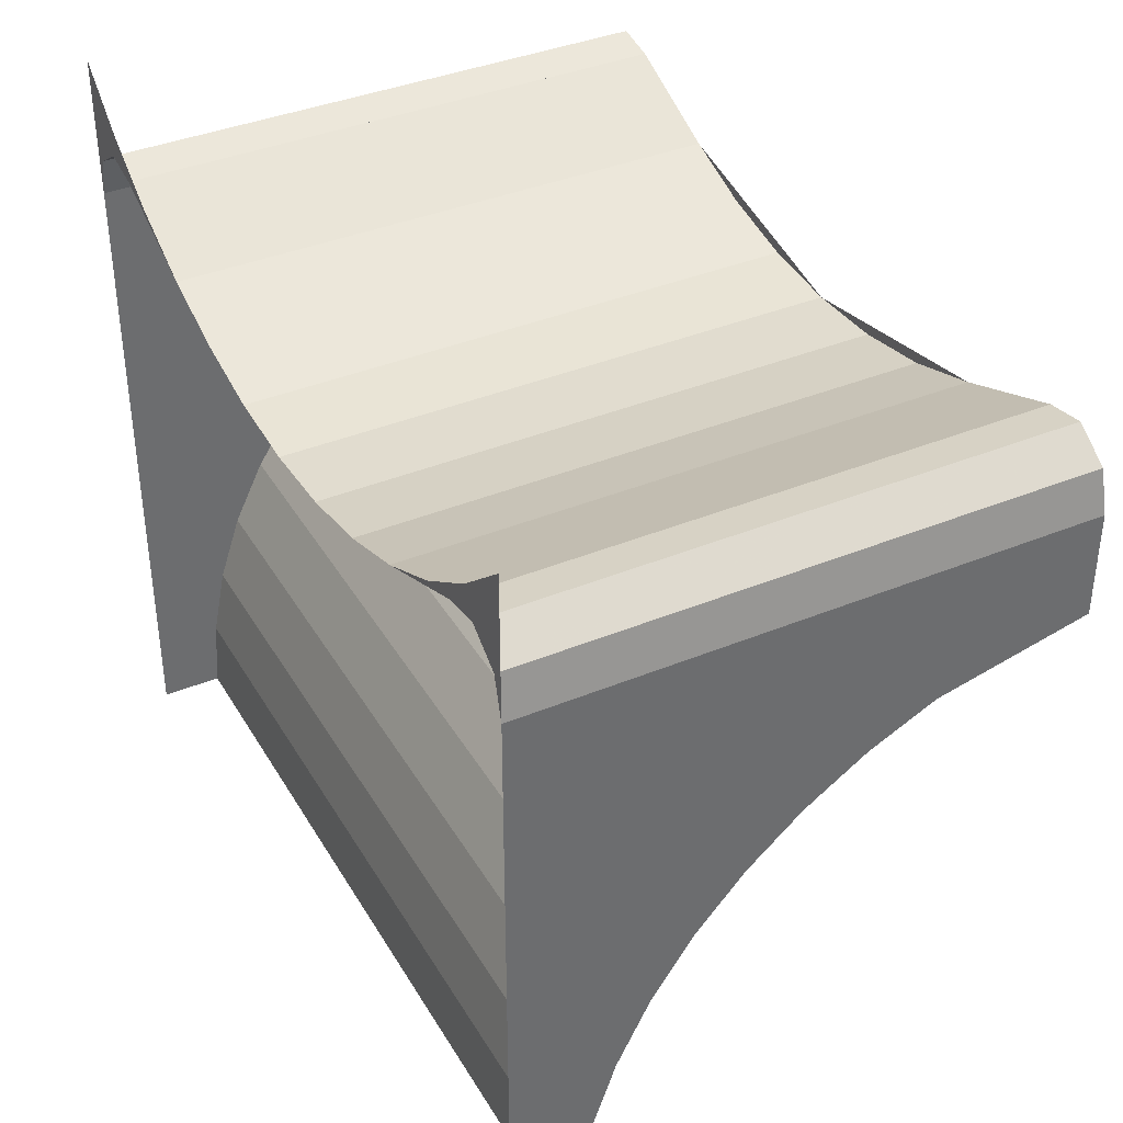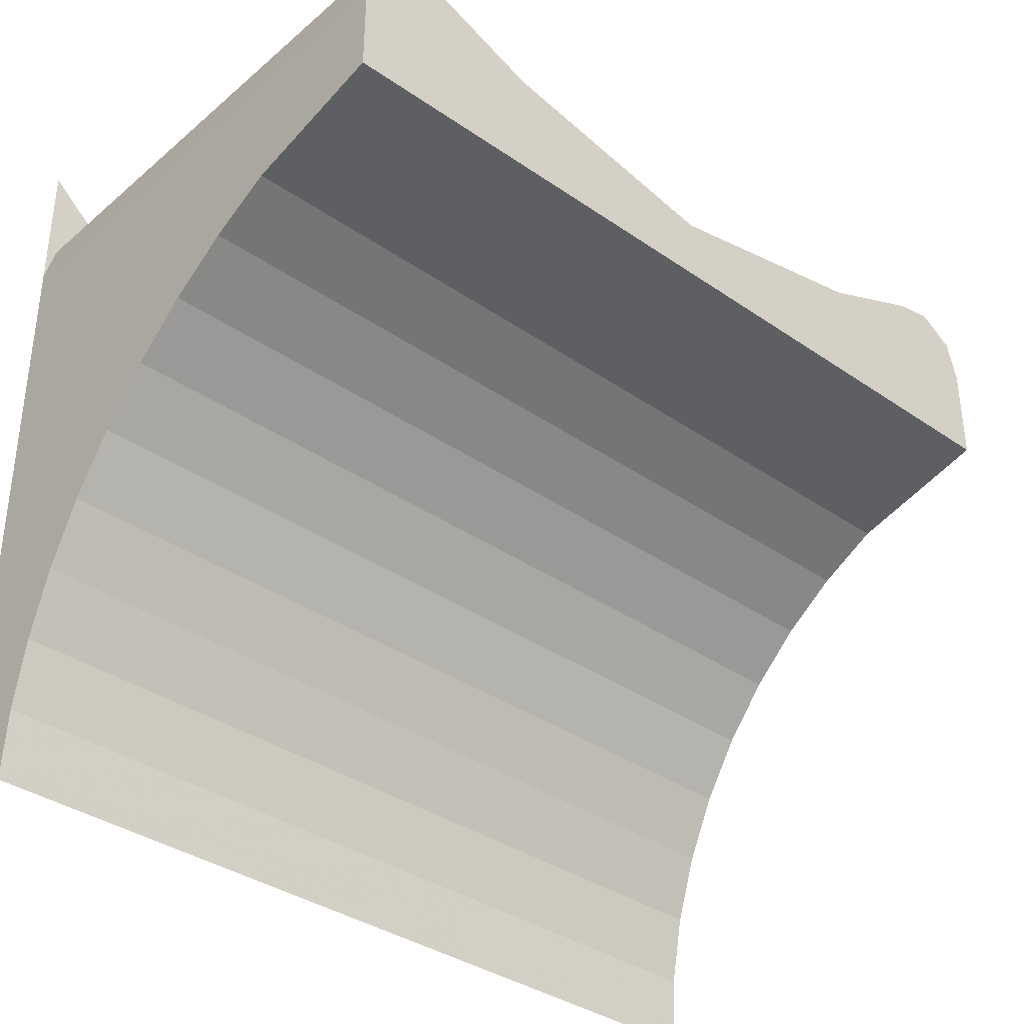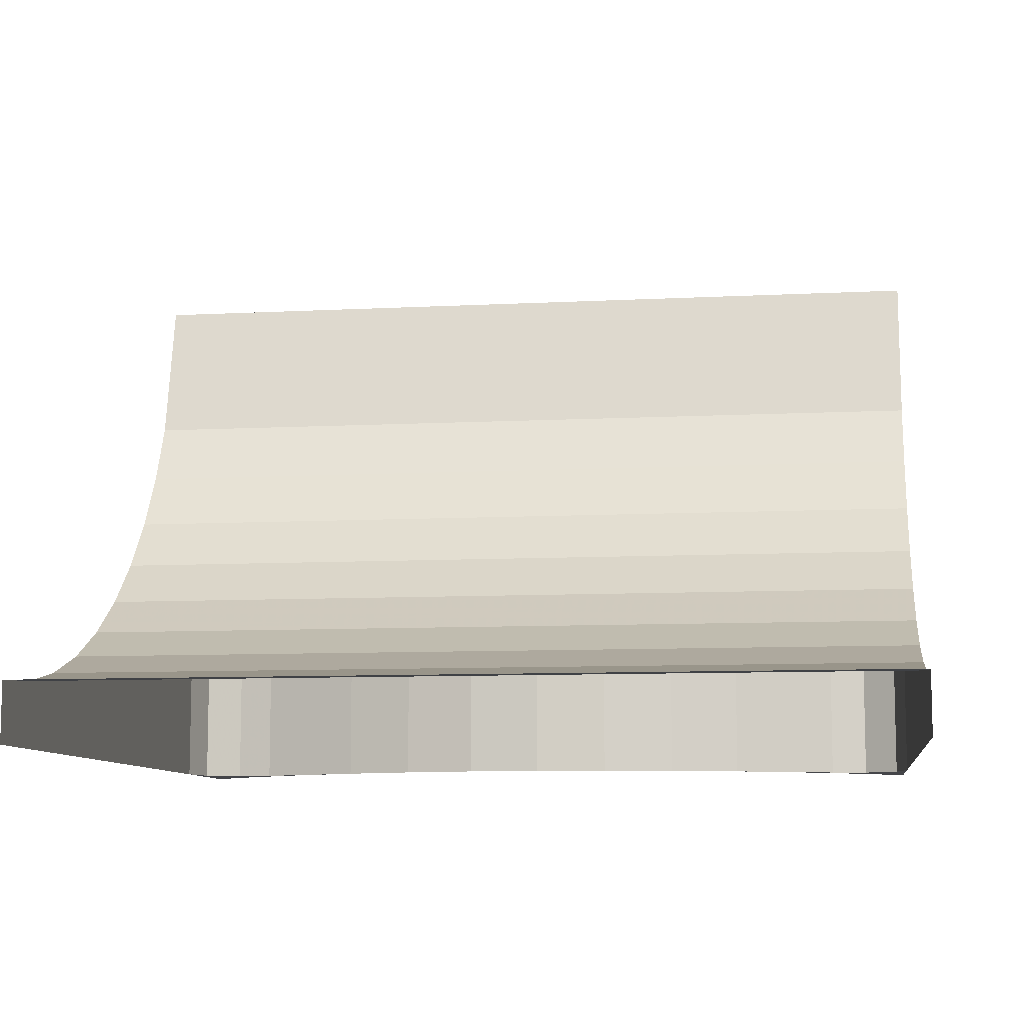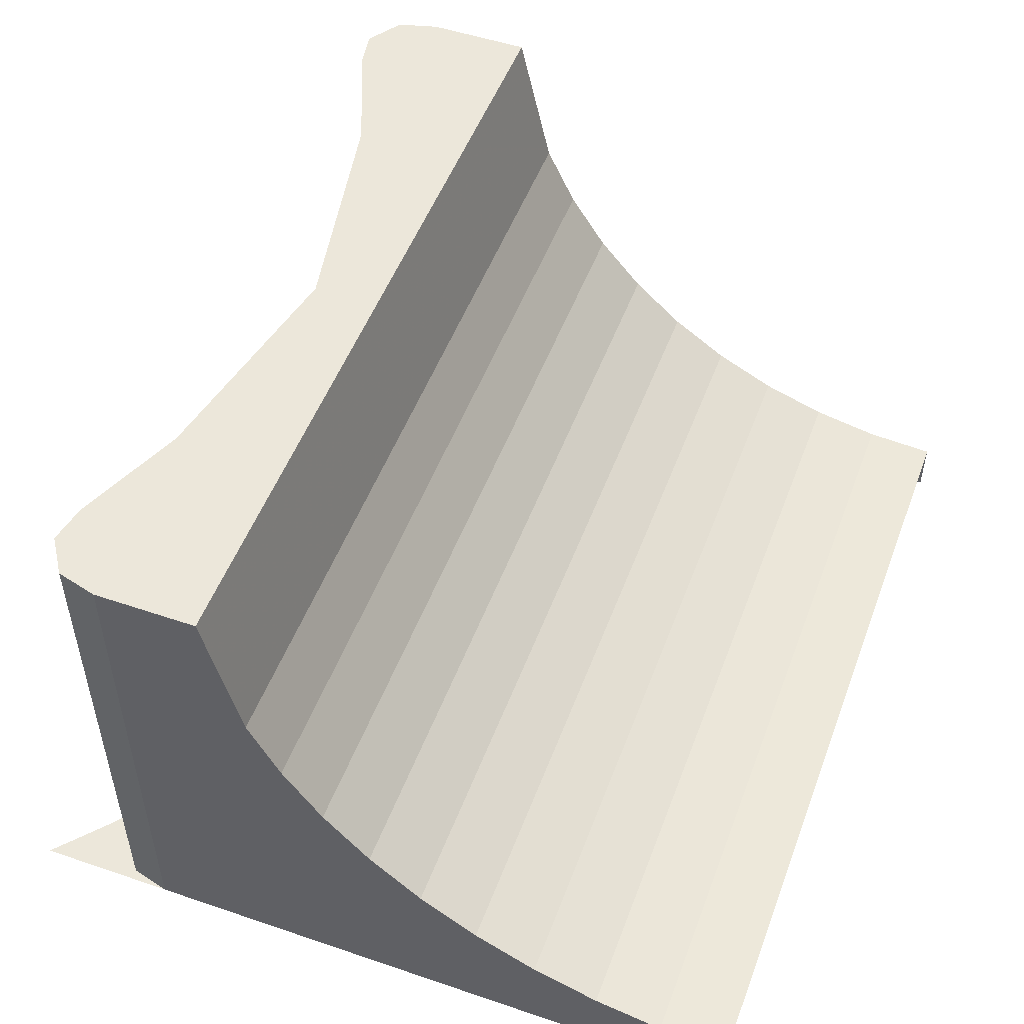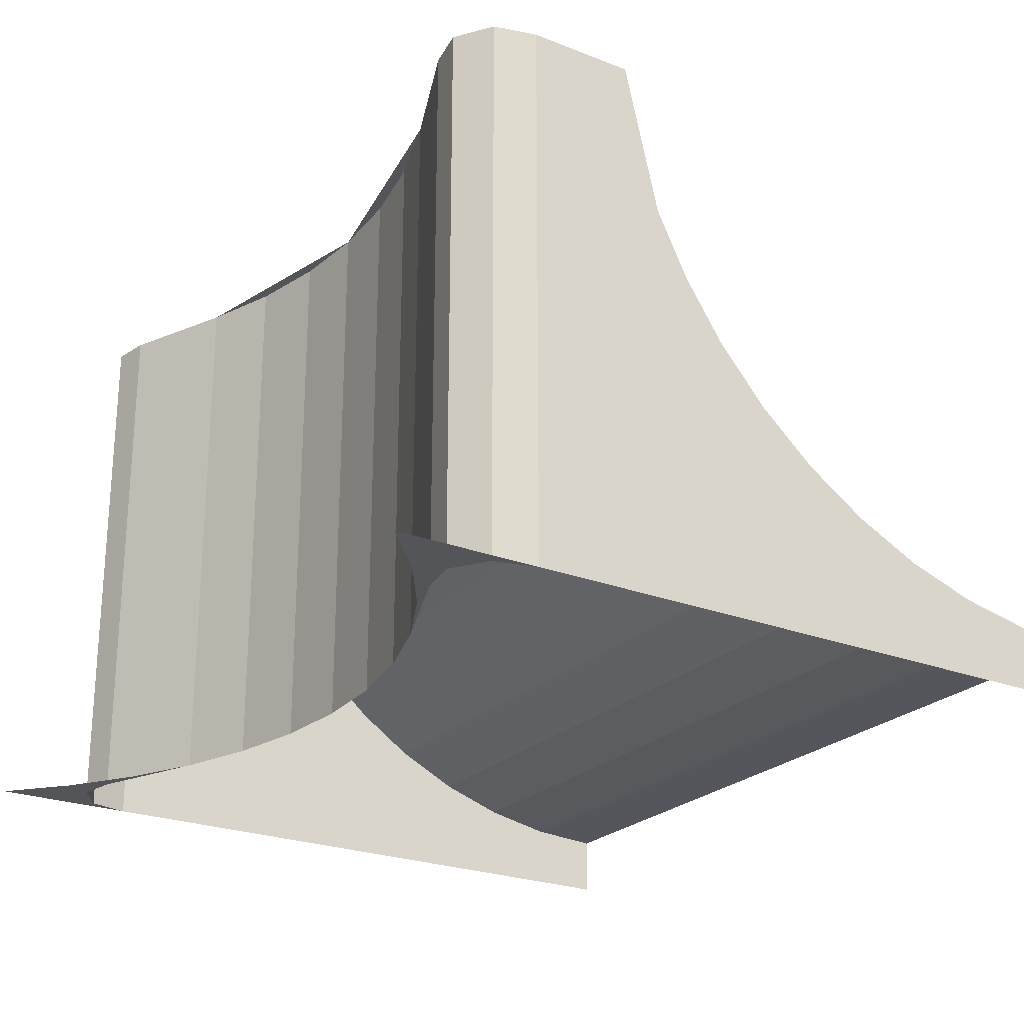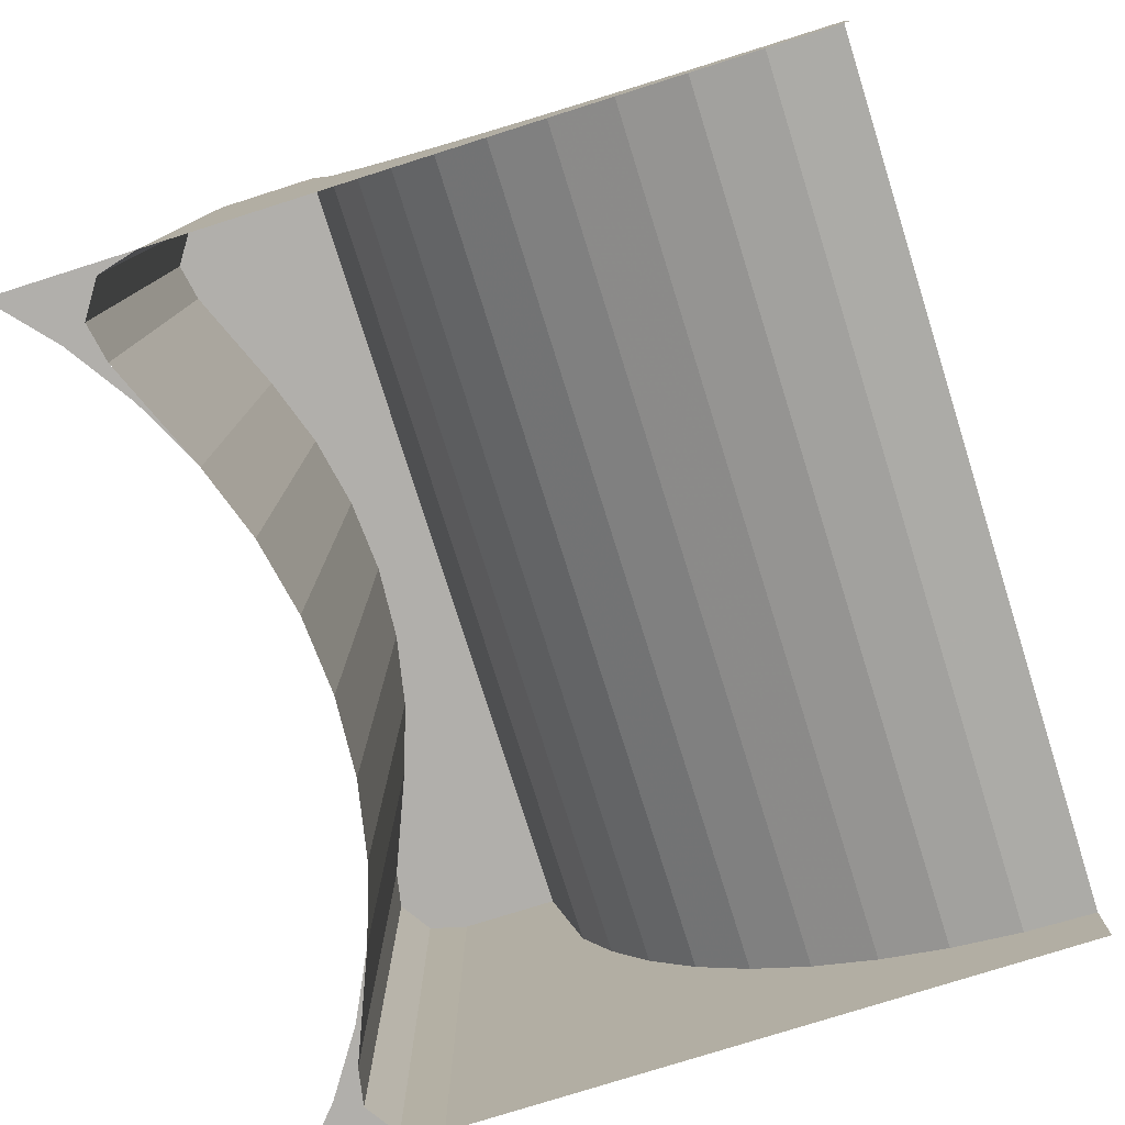
<metadata>
{"format":"obj","ext":"obj","renderer":"f3d","projection":"perspective","resolution":1024,"background":"white","views":[{"elev":38.5,"azim":62.5,"up":"+Z"},{"elev":-36.2,"azim":137.9,"up":"+Z"},{"elev":-9.1,"azim":-172.2,"up":"+Y"},{"elev":51.3,"azim":110.3,"up":"+Y"},{"elev":-24.1,"azim":57.1,"up":"+Y"},{"elev":-78.1,"azim":107.5,"up":"+Y"}]}
</metadata>
<code>
v -0.3536 0.05 -0.08425
v -0.3536 0.05387 -0.4413
v -0.3536 0.05 -0.5
v -0.3536 0.05 -0.08425
v -0.3536 0.06535 -0.3835
v -0.3536 0.05387 -0.4413
v -0.3536 0.05 -0.08425
v -0.3536 0.08425 -0.3278
v -0.3536 0.06535 -0.3835
v -0.3536 0.05 -0.08425
v -0.3536 0.1103 -0.275
v -0.3536 0.08425 -0.3278
v -0.3536 0.05 -0.08425
v -0.3536 0.143 -0.226
v -0.3536 0.1103 -0.275
v -0.3536 0.05 -0.08425
v -0.3536 0.1818 -0.1818
v -0.3536 0.143 -0.226
v -0.3536 0.05 -0.08425
v -0.3536 0.226 -0.143
v -0.3536 0.1818 -0.1818
v -0.3536 0.05 -0.08425
v -0.3536 0.275 -0.1103
v -0.3536 0.226 -0.143
v -0.3536 0.05 -0.08425
v -0.3536 0.3278 -0.08425
v -0.3536 0.275 -0.1103
v 0.3536 0.05 -0.08425
v 0.3536 0.05387 -0.4413
v 0.3536 0.05 -0.5
v 0.3536 0.05 -0.08425
v 0.3536 0.06535 -0.3835
v 0.3536 0.05387 -0.4413
v 0.3536 0.05 -0.08425
v 0.3536 0.08425 -0.3278
v 0.3536 0.06535 -0.3835
v 0.3536 0.05 -0.08425
v 0.3536 0.1103 -0.275
v 0.3536 0.08425 -0.3278
v 0.3536 0.05 -0.08425
v 0.3536 0.143 -0.226
v 0.3536 0.1103 -0.275
v 0.3536 0.05 -0.08425
v 0.3536 0.1818 -0.1818
v 0.3536 0.143 -0.226
v 0.3536 0.05 -0.08425
v 0.3536 0.226 -0.143
v 0.3536 0.1818 -0.1818
v 0.3536 0.05 -0.08425
v 0.3536 0.275 -0.1103
v 0.3536 0.226 -0.143
v 0.3536 0.05 -0.08425
v 0.3536 0.3278 -0.08425
v 0.3536 0.275 -0.1103
v 0.3536 0.05 -0.5
v 0.3536 0.05387 -0.4413
v -0.3536 0.05387 -0.4413
v -0.3536 0.05 -0.5
v 0.3536 0.05387 -0.4413
v 0.3536 0.06535 -0.3835
v -0.3536 0.06535 -0.3835
v -0.3536 0.05387 -0.4413
v 0.3536 0.06535 -0.3835
v 0.3536 0.08425 -0.3278
v -0.3536 0.08425 -0.3278
v -0.3536 0.06535 -0.3835
v 0.3536 0.08425 -0.3278
v 0.3536 0.1103 -0.275
v -0.3536 0.1103 -0.275
v -0.3536 0.08425 -0.3278
v 0.3536 0.1103 -0.275
v 0.3536 0.143 -0.226
v -0.3536 0.143 -0.226
v -0.3536 0.1103 -0.275
v 0.3536 0.143 -0.226
v 0.3536 0.1818 -0.1818
v -0.3536 0.1818 -0.1818
v -0.3536 0.143 -0.226
v 0.3536 0.1818 -0.1818
v 0.3536 0.226 -0.143
v -0.3536 0.226 -0.143
v -0.3536 0.1818 -0.1818
v 0.3536 0.226 -0.143
v 0.3536 0.275 -0.1103
v -0.3536 0.275 -0.1103
v -0.3536 0.226 -0.143
v 0.3536 0.275 -0.1103
v 0.3536 0.3278 -0.08425
v -0.3536 0.3278 -0.08425
v -0.3536 0.275 -0.1103
v 0.3536 0.3278 -0.08425
v 0.3537 0.45 -0.05557
v -0.3537 0.45 -0.05557
v -0.3536 0.3278 -0.08425
v -0.3536 0 0.02948
v -0.3536 0 -0.5
v -0.3536 0.05 -0.5
v -0.3536 0.05 -0.08425
v -0.3536 0 0.02948
v -0.3536 0.05 -0.08425
v -0.3536 0.3278 -0.08425
v -0.3536 0.45 0.02948
v -0.3536 0 0.02948
v -0.3536 0.3278 -0.08425
v -0.3537 0.45 -0.05557
v 0.3536 0 -0.5
v 0.3536 0 0.02948
v 0.3536 0.05 -0.08425
v 0.3536 0.05 -0.5
v 0.3536 0 0.02948
v 0.3536 0.3278 -0.08425
v 0.3536 0.05 -0.08425
v 0.3536 0.45 0.02948
v 0.3537 0.45 -0.05557
v 0.3536 0.3278 -0.08425
v 0.3536 0 0.02948
v 0.06525 0 0.0043
v 0 0 0
v 0 0.45 0
v 0.06525 0.45 0.0043
v 0.1294 0 0.01705
v 0.06525 0 0.0043
v 0.06525 0.45 0.0043
v 0.1294 0.45 0.01705
v 0.1913 0 0.03805
v 0.1294 0 0.01705
v 0.1294 0.45 0.01705
v 0.1913 0.45 0.03805
v 0.1913 0.45 0.03805
v 0 0.45 0
v 0.3537 0.45 -0.05557
v 0.3447 0 0.06291
v 0.3536 0 0.02948
v 0.3536 0.45 0.02948
v 0.3447 0.45 0.06291
v 0.3156 0 0.08223
v 0.3447 0 0.06291
v 0.3447 0.45 0.06291
v 0.3156 0.45 0.08223
v 0.2832 0 0.07612
v 0.3156 0 0.08223
v 0.3156 0.45 0.08223
v 0.2832 0.45 0.07612
v 0.3447 0.45 0.06291
v 0.3156 0.45 0.08223
v 0.2832 0.45 0.07612
v 0.3536 0.45 0.02948
v 0.2832 0 0.07612
v 0.3044 0 0.1033
v 0.3536 0 0.1464
v 0.25 0 0.067
v 0.3044 0 0.1033
v 0.2832 0 0.07612
v 0.1913 0 0.03805
v 0.25 0 0.067
v 0.2832 0 0.07612
v -0.06525 0 0.0043
v 0 0 0
v 0 0.45 0
v -0.06525 0.45 0.0043
v -0.1294 0 0.01705
v -0.06525 0 0.0043
v -0.06525 0.45 0.0043
v -0.1294 0.45 0.01705
v -0.1913 0 0.03805
v -0.1294 0 0.01705
v -0.1294 0.45 0.01705
v -0.1913 0.45 0.03805
v -0.3536 0.45 0.02948
v -0.3537 0.45 -0.05557
v -0.1913 0.45 0.03805
v -0.2832 0.45 0.07612
v -0.3447 0 0.06291
v -0.3536 0 0.02948
v -0.3536 0.45 0.02948
v -0.3447 0.45 0.06291
v -0.3156 0 0.08223
v -0.3447 0 0.06291
v -0.3447 0.45 0.06291
v -0.3156 0.45 0.08223
v -0.2832 0 0.07612
v -0.3156 0 0.08223
v -0.3156 0.45 0.08223
v -0.2832 0.45 0.07612
v -0.3447 0.45 0.06291
v -0.3156 0.45 0.08223
v -0.2832 0.45 0.07612
v -0.3536 0.45 0.02948
v -0.2832 0 0.07612
v -0.3044 0 0.1033
v -0.3536 0 0.1464
v -0.25 0 0.067
v -0.3044 0 0.1033
v -0.2832 0 0.07612
v -0.1913 0 0.03805
v -0.25 0 0.067
v -0.2832 0 0.07612
v 0.3536 0.45 0.02948
v 0.2832 0.45 0.07612
v 0.1913 0.45 0.03805
v 0.3537 0.45 -0.05557
v -0.1913 0.45 0.03805
v -0.3537 0.45 -0.05557
v 0 0.45 0
v 0 0.45 0
v -0.3537 0.45 -0.05557
v 0.3537 0.45 -0.05557
v -0.3536 0 0.1464
v -0.3536 0 0.02948
v -0.3447 0 0.06291
v -0.3536 0 0.1464
v -0.3447 0 0.06291
v -0.3156 0 0.08223
v -0.3536 0 0.1464
v -0.3156 0 0.08223
v -0.2832 0 0.07612
v 0.3447 0 0.06291
v 0.3536 0 0.02948
v 0.3536 0 0.1464
v 0.3447 0 0.06291
v 0.3536 0 0.1464
v 0.3156 0 0.08223
v 0.2832 0 0.07612
v 0.3156 0 0.08223
v 0.3536 0 0.1464
v -0.1913 0.45 0.03805
v -0.1913 0 0.03805
v -0.2832 0 0.07612
v -0.2832 0.45 0.07612
v 0.2832 0 0.07612
v 0.1913 0 0.03805
v 0.1913 0.45 0.03805
v 0.2832 0.45 0.07612
g mesh20927
f 1 3 2
f 4 6 5
f 7 9 8
f 10 12 11
f 13 15 14
f 16 18 17
f 19 21 20
f 22 24 23
f 25 27 26
g mesh20929
f 28 29 30
f 31 32 33
f 34 35 36
f 37 38 39
f 40 41 42
f 43 44 45
f 46 47 48
f 49 50 51
f 52 53 54
g mesh20932
f 55 56 57
f 57 58 55
f 59 60 61
f 61 62 59
f 63 64 65
f 65 66 63
f 67 68 69
f 69 70 67
f 71 72 73
f 73 74 71
f 75 76 77
f 77 78 75
f 79 80 81
f 81 82 79
f 83 84 85
f 85 86 83
f 87 88 89
f 89 90 87
g mesh20935
f 91 92 93
f 93 94 91
f 95 96 97
f 97 98 95
f 99 100 101
f 102 103 104
f 104 105 102
g mesh20936
f 106 107 108
f 108 109 106
f 110 111 112
f 113 114 115
f 115 116 113
g mesh20940
f 117 118 119
f 119 120 117
f 121 122 123
f 123 124 121
f 125 126 127
f 127 128 125
f 129 130 131
g mesh20945
f 132 134 133
f 134 132 135
f 136 138 137
f 138 136 139
f 140 142 141
f 142 140 143
g mesh20949
f 144 145 146
f 146 147 144
g mesh20951
f 148 150 149
f 151 153 152
f 154 156 155
g mesh20956
f 157 159 158
f 159 157 160
f 161 163 162
f 163 161 164
f 165 167 166
f 167 165 168
f 169 170 171
f 171 172 169
g mesh20961
f 173 174 175
f 175 176 173
f 177 178 179
f 179 180 177
f 181 182 183
f 183 184 181
g mesh20965
f 185 187 186
f 187 185 188
g mesh20967
f 189 190 191
f 192 193 194
f 195 196 197
f 198 199 200
f 200 201 198
f 202 203 204
f 205 206 207
f 208 209 210
f 211 212 213
f 214 215 216
f 217 218 219
f 220 221 222
f 223 224 225
f 226 227 228
f 228 229 226
f 230 231 232
f 232 233 230

</code>
